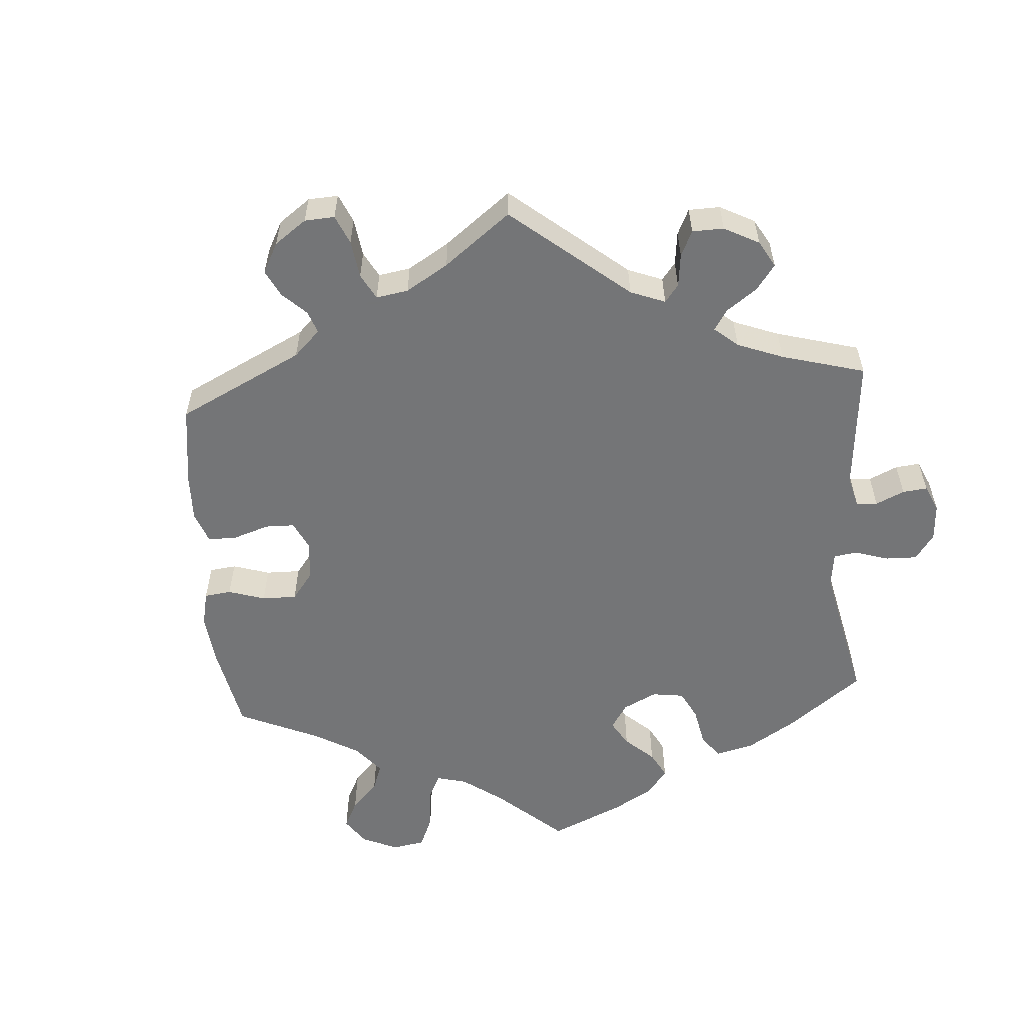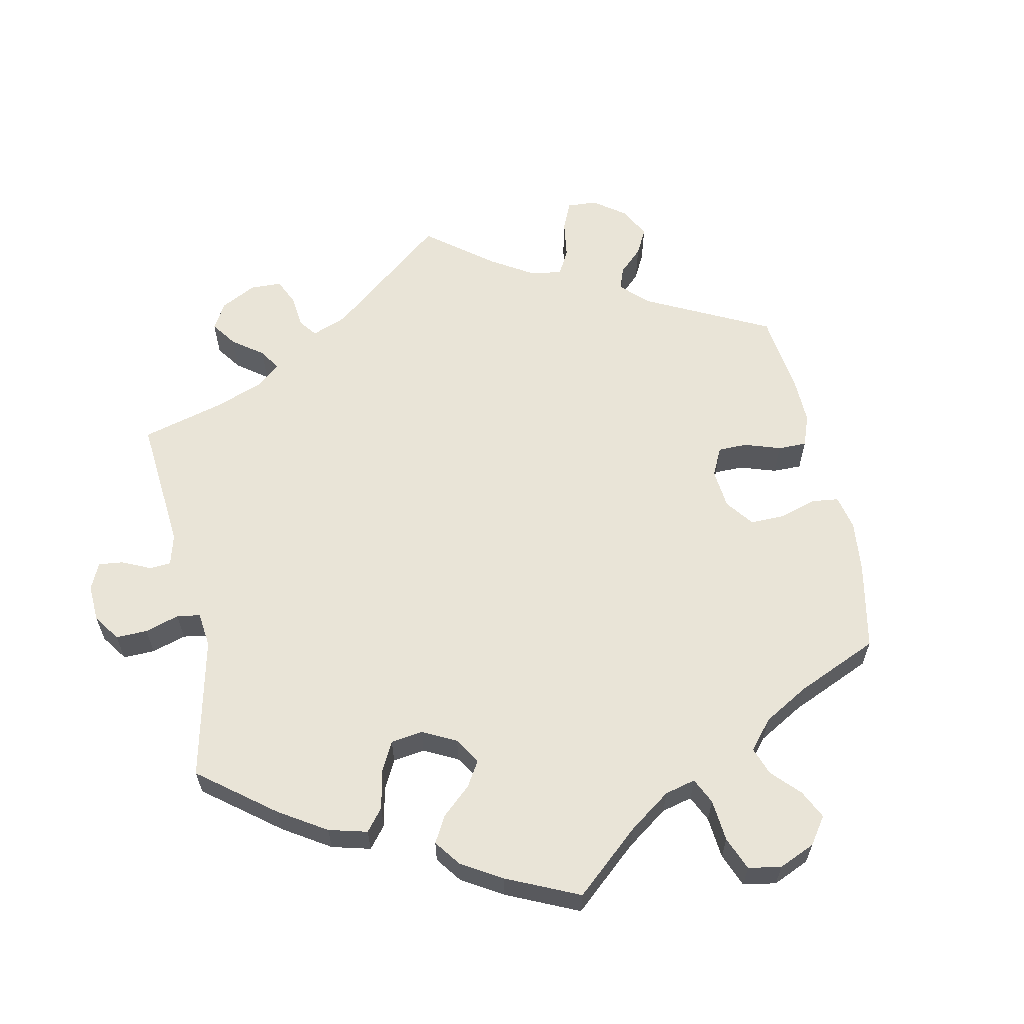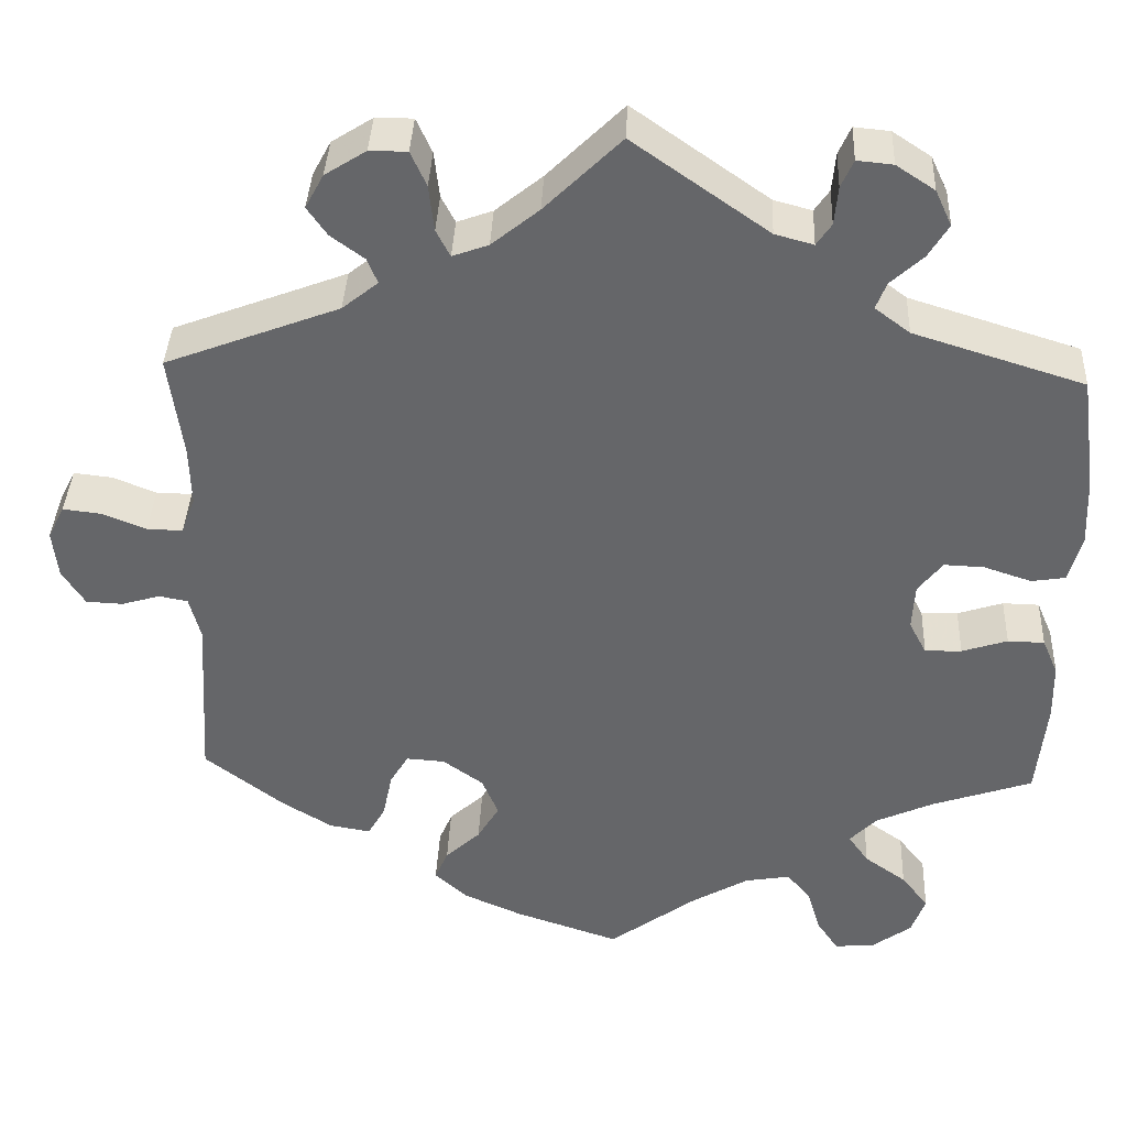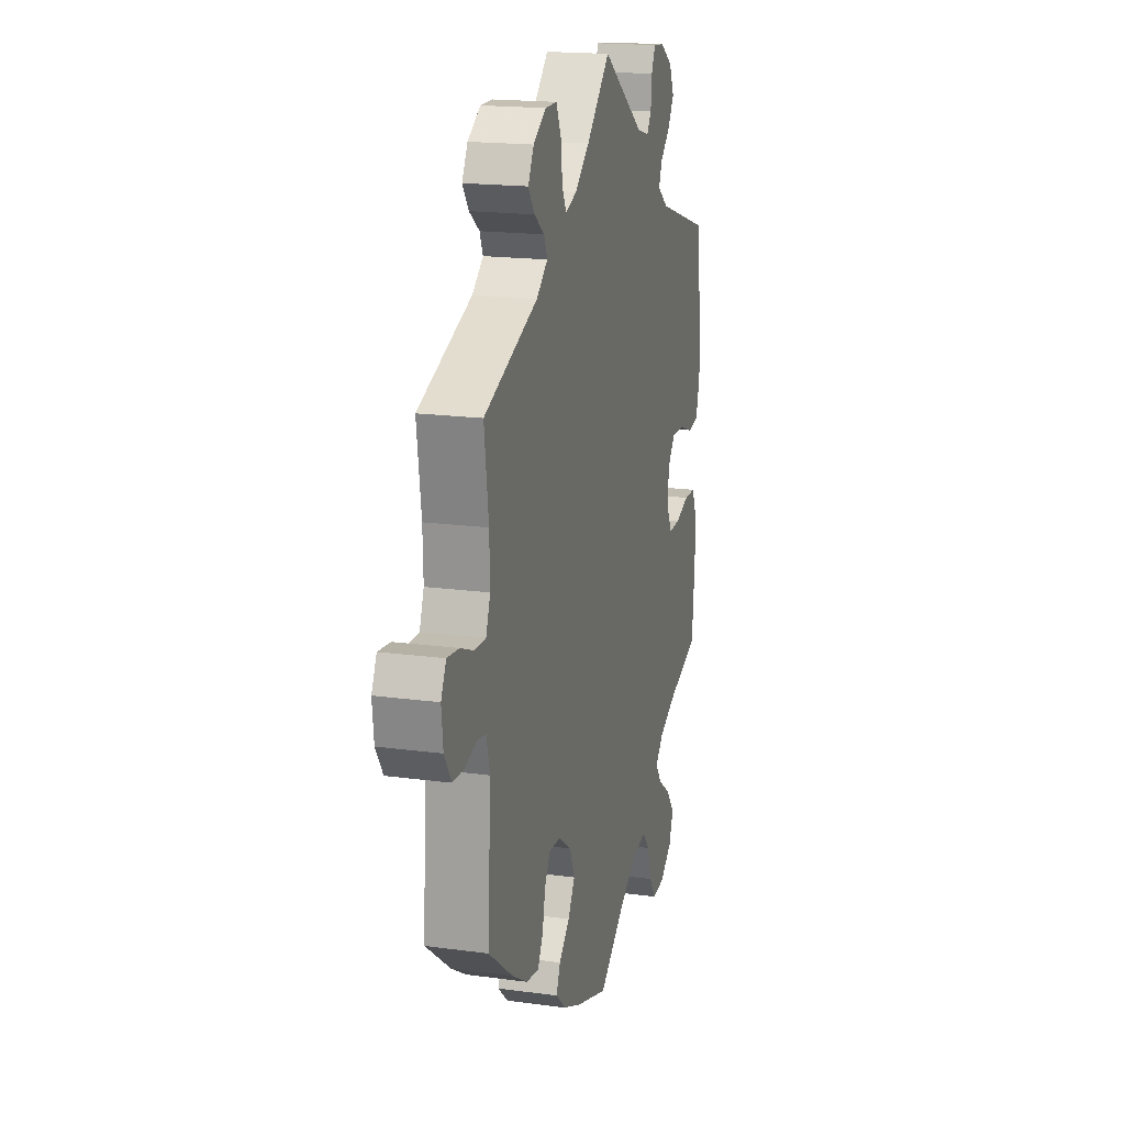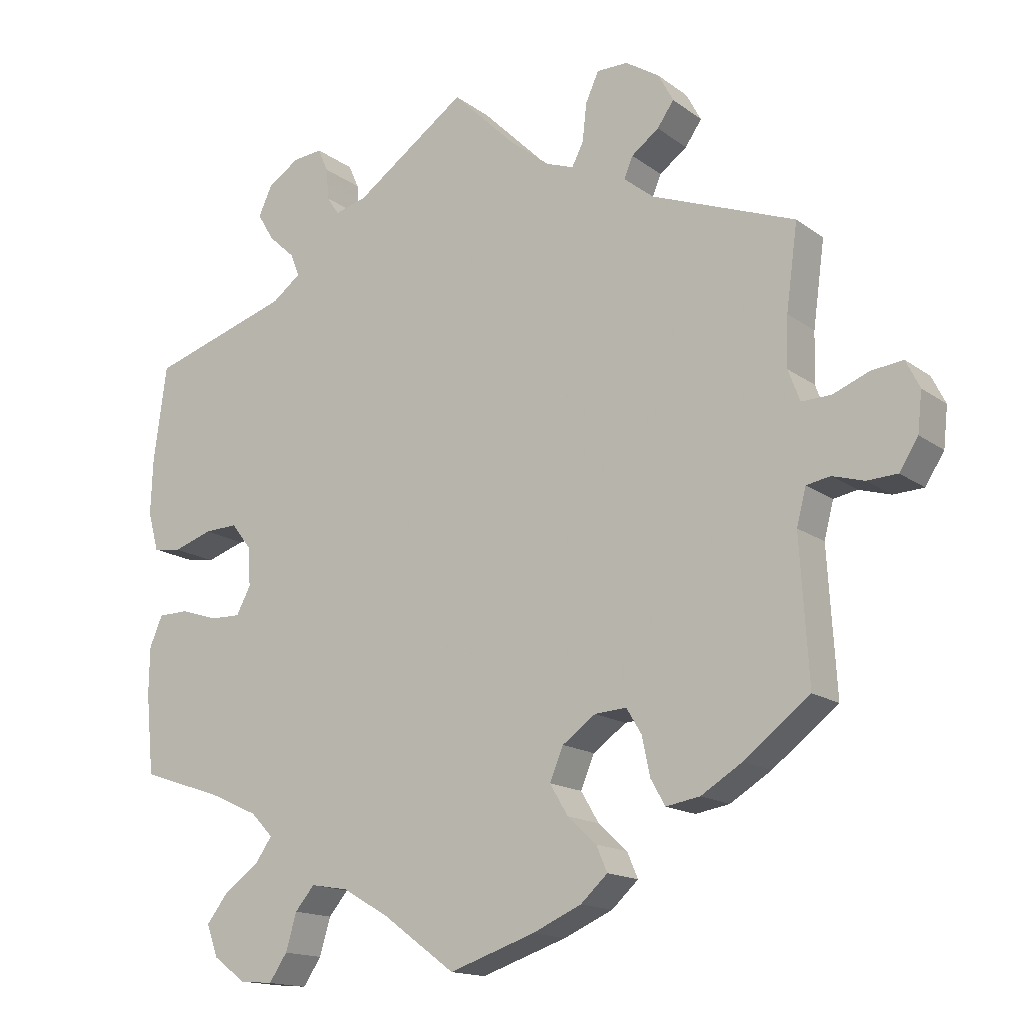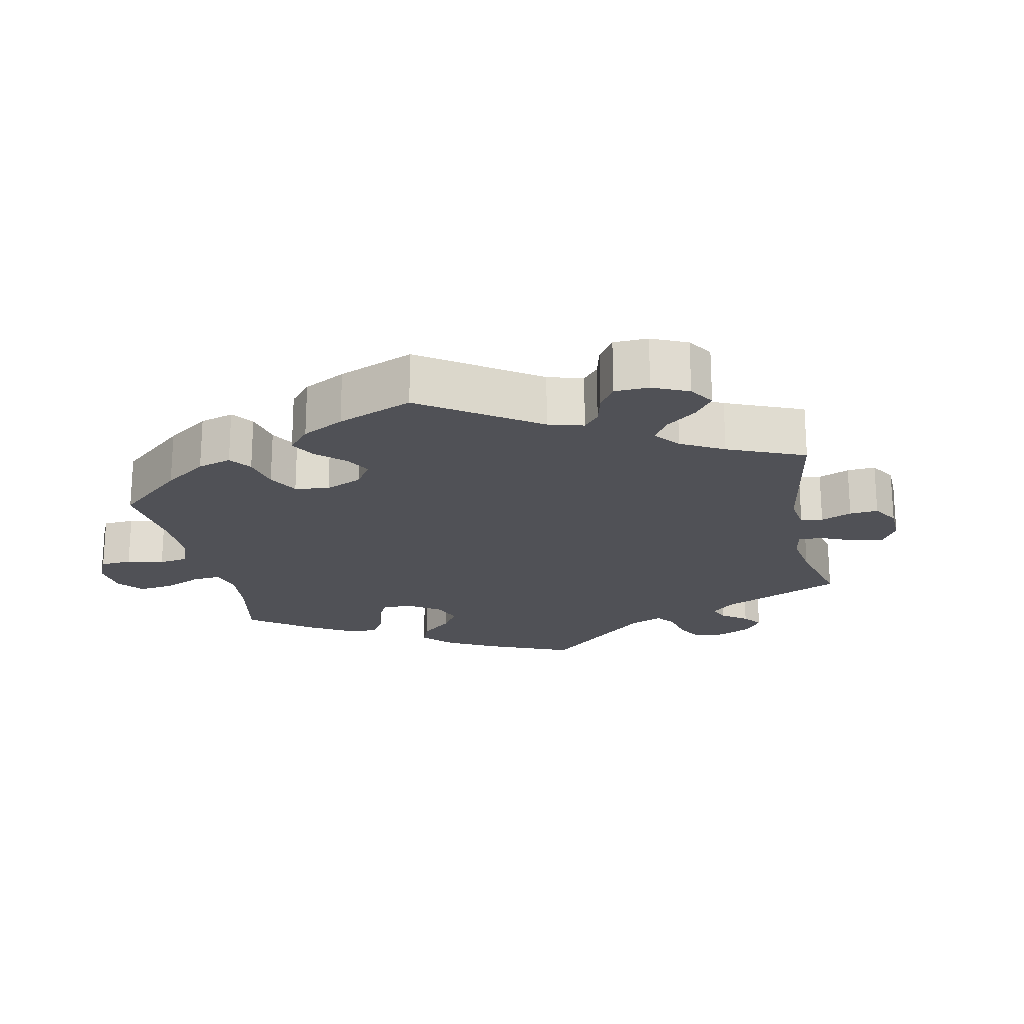
<metadata>
{"format":"obj","ext":"obj","renderer":"f3d","projection":"perspective","resolution":1024,"background":"white","views":[{"elev":-56.4,"azim":-55.8,"up":"+Y"},{"elev":60.9,"azim":108.2,"up":"+Y"},{"elev":37.9,"azim":2.5,"up":"+Z"},{"elev":18.1,"azim":-75.2,"up":"+Z"},{"elev":-15.4,"azim":-146.0,"up":"+Z"},{"elev":-20.5,"azim":-108.6,"up":"+Y"}]}
</metadata>
<code>
v 0.155 0.07 0.469
v 0.199 0.07 0.457
v 0.216 0.07 0.482
v 0.22 0.07 0.526
v 0.234 0.07 0.558
v 0.275 0.07 0.554
v 0.319 0.07 0.525
v 0.338 0.07 0.484
v 0.315 0.07 0.446
v 0.278 0.07 0.412
v 0.266 0.07 0.381
v 0.306 0.07 0.351
v 0.501 0.07 0.29
v 0.519 0.07 0.158
v 0.522 0.07 0.08
v 0.507 0.07 0.026
v 0.468 0.07 0.02
v 0.414 0.07 0.038
v 0.368 0.07 0.04
v 0.34 0.07 0.004
v 0.337 0.07 -0.049
v 0.357 0.07 -0.087
v 0.399 0.07 -0.086
v 0.451 0.07 -0.069
v 0.493 0.07 -0.07
v 0.511 0.07 -0.112
v 0.512 0.07 -0.178
v 0.501 0.07 -0.289
v 0.386 0.07 -0.328
v 0.32 0.07 -0.358
v 0.289 0.07 -0.39
v 0.312 0.07 -0.423
v 0.36 0.07 -0.457
v 0.391 0.07 -0.497
v 0.375 0.07 -0.541
v 0.33 0.07 -0.574
v 0.284 0.07 -0.578
v 0.259 0.07 -0.541
v 0.244 0.07 -0.49
v 0.217 0.07 -0.458
v 0.165 0.07 -0.467
v 0.101 0.07 -0.504
v 0 0.07 -0.578
v -0.119 0.07 -0.538
v -0.187 0.07 -0.508
v -0.224 0.07 -0.474
v -0.209 0.07 -0.439
v -0.169 0.07 -0.402
v -0.144 0.07 -0.36
v -0.163 0.07 -0.315
v -0.209 0.07 -0.282
v -0.253 0.07 -0.279
v -0.274 0.07 -0.314
v -0.285 0.07 -0.367
v -0.305 0.07 -0.402
v -0.352 0.07 -0.394
v -0.409 0.07 -0.359
v -0.5 0.07 -0.289
v -0.488 0.07 -0.093
v -0.501 0.07 -0.043
v -0.534 0.07 -0.037
v -0.578 0.07 -0.05
v -0.62 0.07 -0.048
v -0.646 0.07 -0.007
v -0.652 0.07 0.048
v -0.633 0.07 0.086
v -0.589 0.07 0.081
v -0.539 0.07 0.061
v -0.498 0.07 0.06
v -0.482 0.07 0.103
v -0.484 0.07 0.172
v -0.5 0.07 0.289
v -0.301 0.07 0.365
v -0.26 0.07 0.398
v -0.272 0.07 0.427
v -0.31 0.07 0.455
v -0.333 0.07 0.488
v -0.312 0.07 0.527
v -0.265 0.07 0.557
v -0.222 0.07 0.557
v -0.204 0.07 0.517
v -0.198 0.07 0.464
v -0.182 0.07 0.433
v -0.141 0.07 0.448
v -0.087 0.07 0.492
v 0 0.07 0.578
v 0.155 0 0.469
v 0.199 0 0.457
v 0.216 0 0.482
v 0.22 0 0.526
v 0.234 0 0.558
v 0.275 0 0.554
v 0.319 0 0.525
v 0.338 0 0.484
v 0.315 0 0.446
v 0.278 0 0.412
v 0.266 0 0.381
v 0.306 0 0.351
v 0.501 0 0.29
v 0.519 0 0.158
v 0.522 0 0.08
v 0.507 0 0.026
v 0.468 0 0.02
v 0.414 0 0.038
v 0.368 0 0.04
v 0.34 0 0.004
v 0.337 0 -0.049
v 0.357 0 -0.087
v 0.399 0 -0.086
v 0.451 0 -0.069
v 0.493 0 -0.07
v 0.511 0 -0.112
v 0.512 0 -0.178
v 0.501 0 -0.289
v 0.386 0 -0.328
v 0.32 0 -0.358
v 0.289 0 -0.39
v 0.312 0 -0.423
v 0.36 0 -0.457
v 0.391 0 -0.497
v 0.375 0 -0.541
v 0.33 0 -0.574
v 0.284 0 -0.578
v 0.259 0 -0.541
v 0.244 0 -0.49
v 0.217 0 -0.458
v 0.165 0 -0.467
v 0.101 0 -0.504
v 0 0 -0.578
v -0.119 0 -0.538
v -0.187 0 -0.508
v -0.224 0 -0.474
v -0.209 0 -0.439
v -0.169 0 -0.402
v -0.144 0 -0.36
v -0.163 0 -0.315
v -0.209 0 -0.282
v -0.253 0 -0.279
v -0.274 0 -0.314
v -0.285 0 -0.367
v -0.305 0 -0.402
v -0.352 0 -0.394
v -0.409 0 -0.359
v -0.5 0 -0.289
v -0.488 0 -0.093
v -0.501 0 -0.043
v -0.534 0 -0.037
v -0.578 0 -0.05
v -0.62 0 -0.048
v -0.646 0 -0.007
v -0.652 0 0.048
v -0.633 0 0.086
v -0.589 0 0.081
v -0.539 0 0.061
v -0.498 0 0.06
v -0.482 0 0.103
v -0.484 0 0.172
v -0.5 0 0.289
v -0.301 0 0.365
v -0.26 0 0.398
v -0.272 0 0.427
v -0.31 0 0.455
v -0.333 0 0.488
v -0.312 0 0.527
v -0.265 0 0.557
v -0.222 0 0.557
v -0.204 0 0.517
v -0.198 0 0.464
v -0.182 0 0.433
v -0.141 0 0.448
v -0.087 0 0.492
v 0 0 0.578
f 85 86 1
f 84 85 1 2
f 83 84 2
f 79 80 81 82
f 79 82 83
f 78 79 83
f 75 76 77 78
f 74 75 78 83
f 73 74 83 2
f 71 72 73 2
f 65 66 67 68
f 65 68 69
f 64 65 69
f 61 62 63 64
f 60 61 64 69
f 59 60 69 70
f 57 58 59
f 56 57 59 70
f 53 54 55 56
f 52 53 56 70
f 45 46 47 48
f 45 48 49
f 42 43 44 45
f 41 42 45 49
f 40 41 49 50
f 36 37 38 39
f 36 39 40
f 35 36 40
f 32 33 34 35
f 31 32 35 40
f 30 31 40 50
f 26 27 28 29
f 23 24 25 26
f 22 23 26 29
f 21 22 29 30
f 15 16 17 18
f 15 18 19
f 12 13 14 15
f 11 12 15 19
f 7 8 9 10
f 7 10 11
f 6 7 11
f 3 4 5 6
f 2 3 6 11
f 51 52 70 71
f 21 30 50 51
f 20 21 51 71
f 19 20 71
f 2 11 19 71
f 87 172 171
f 88 87 171 170
f 88 170 169
f 168 167 166 165
f 169 168 165
f 169 165 164
f 164 163 162 161
f 169 164 161 160
f 88 169 160 159
f 88 159 158 157
f 154 153 152 151
f 155 154 151
f 155 151 150
f 150 149 148 147
f 155 150 147 146
f 156 155 146 145
f 145 144 143
f 156 145 143 142
f 142 141 140 139
f 156 142 139 138
f 134 133 132 131
f 135 134 131
f 131 130 129 128
f 135 131 128 127
f 136 135 127 126
f 125 124 123 122
f 126 125 122
f 126 122 121
f 121 120 119 118
f 126 121 118 117
f 136 126 117 116
f 115 114 113 112
f 112 111 110 109
f 115 112 109 108
f 116 115 108 107
f 104 103 102 101
f 105 104 101
f 101 100 99 98
f 105 101 98 97
f 96 95 94 93
f 97 96 93
f 97 93 92
f 92 91 90 89
f 97 92 89 88
f 157 156 138 137
f 137 136 116 107
f 157 137 107 106
f 157 106 105
f 157 105 97 88
f 1 87 88 2
f 2 88 89 3
f 3 89 90 4
f 4 90 91 5
f 5 91 92 6
f 6 92 93 7
f 7 93 94 8
f 8 94 95 9
f 9 95 96 10
f 10 96 97 11
f 11 97 98 12
f 12 98 99 13
f 13 99 100 14
f 14 100 101 15
f 15 101 102 16
f 16 102 103 17
f 17 103 104 18
f 18 104 105 19
f 19 105 106 20
f 20 106 107 21
f 21 107 108 22
f 22 108 109 23
f 23 109 110 24
f 24 110 111 25
f 25 111 112 26
f 26 112 113 27
f 27 113 114 28
f 28 114 115 29
f 29 115 116 30
f 30 116 117 31
f 31 117 118 32
f 32 118 119 33
f 33 119 120 34
f 34 120 121 35
f 35 121 122 36
f 36 122 123 37
f 37 123 124 38
f 38 124 125 39
f 39 125 126 40
f 40 126 127 41
f 41 127 128 42
f 42 128 129 43
f 43 129 130 44
f 44 130 131 45
f 45 131 132 46
f 46 132 133 47
f 47 133 134 48
f 48 134 135 49
f 49 135 136 50
f 50 136 137 51
f 51 137 138 52
f 52 138 139 53
f 53 139 140 54
f 54 140 141 55
f 55 141 142 56
f 56 142 143 57
f 57 143 144 58
f 58 144 145 59
f 59 145 146 60
f 60 146 147 61
f 61 147 148 62
f 62 148 149 63
f 63 149 150 64
f 64 150 151 65
f 65 151 152 66
f 66 152 153 67
f 67 153 154 68
f 68 154 155 69
f 69 155 156 70
f 70 156 157 71
f 71 157 158 72
f 72 158 159 73
f 73 159 160 74
f 74 160 161 75
f 75 161 162 76
f 76 162 163 77
f 77 163 164 78
f 78 164 165 79
f 79 165 166 80
f 80 166 167 81
f 81 167 168 82
f 82 168 169 83
f 83 169 170 84
f 84 170 171 85
f 85 171 172 86
f 86 172 87 1

</code>
